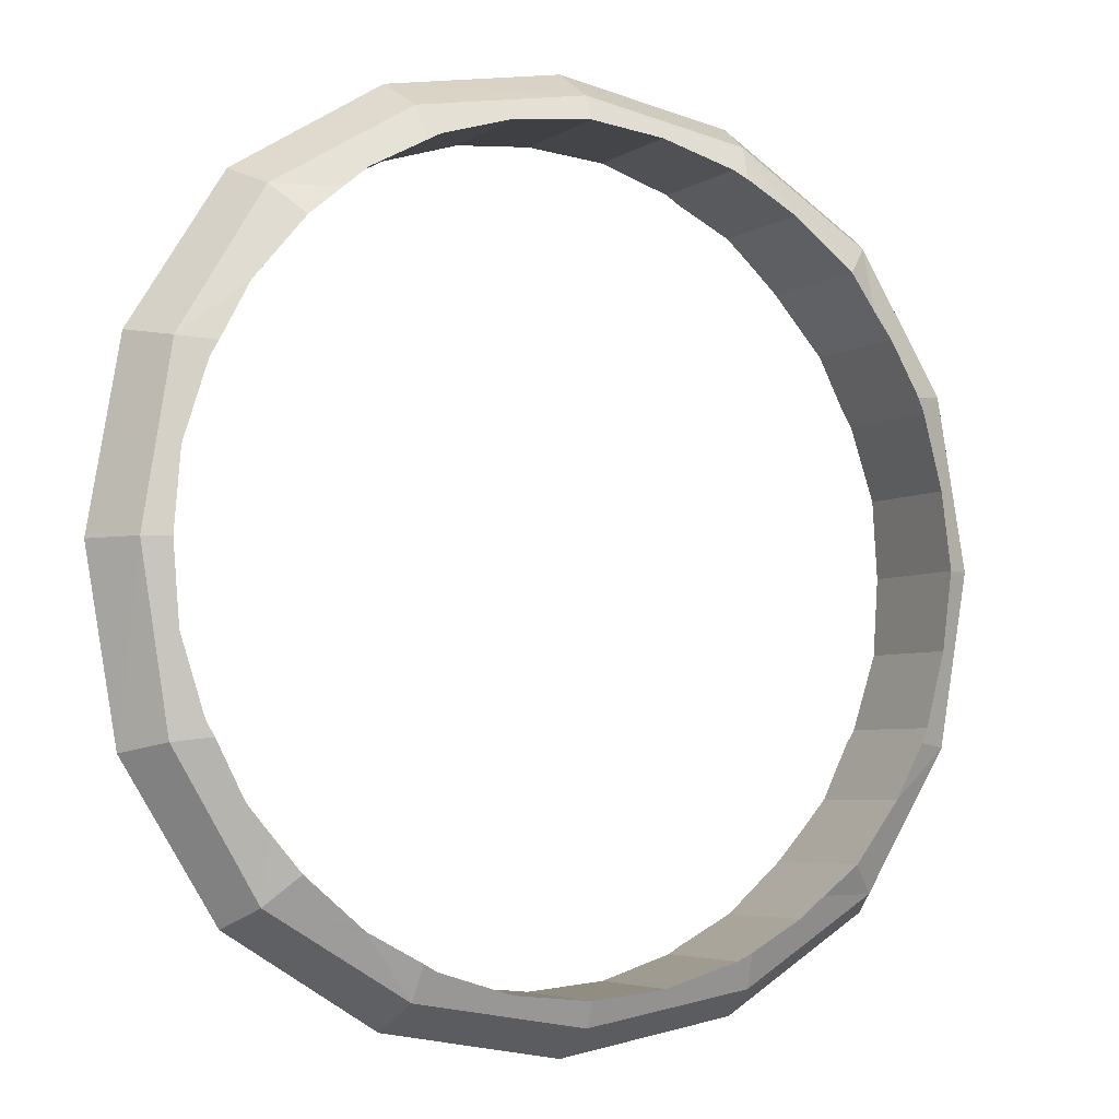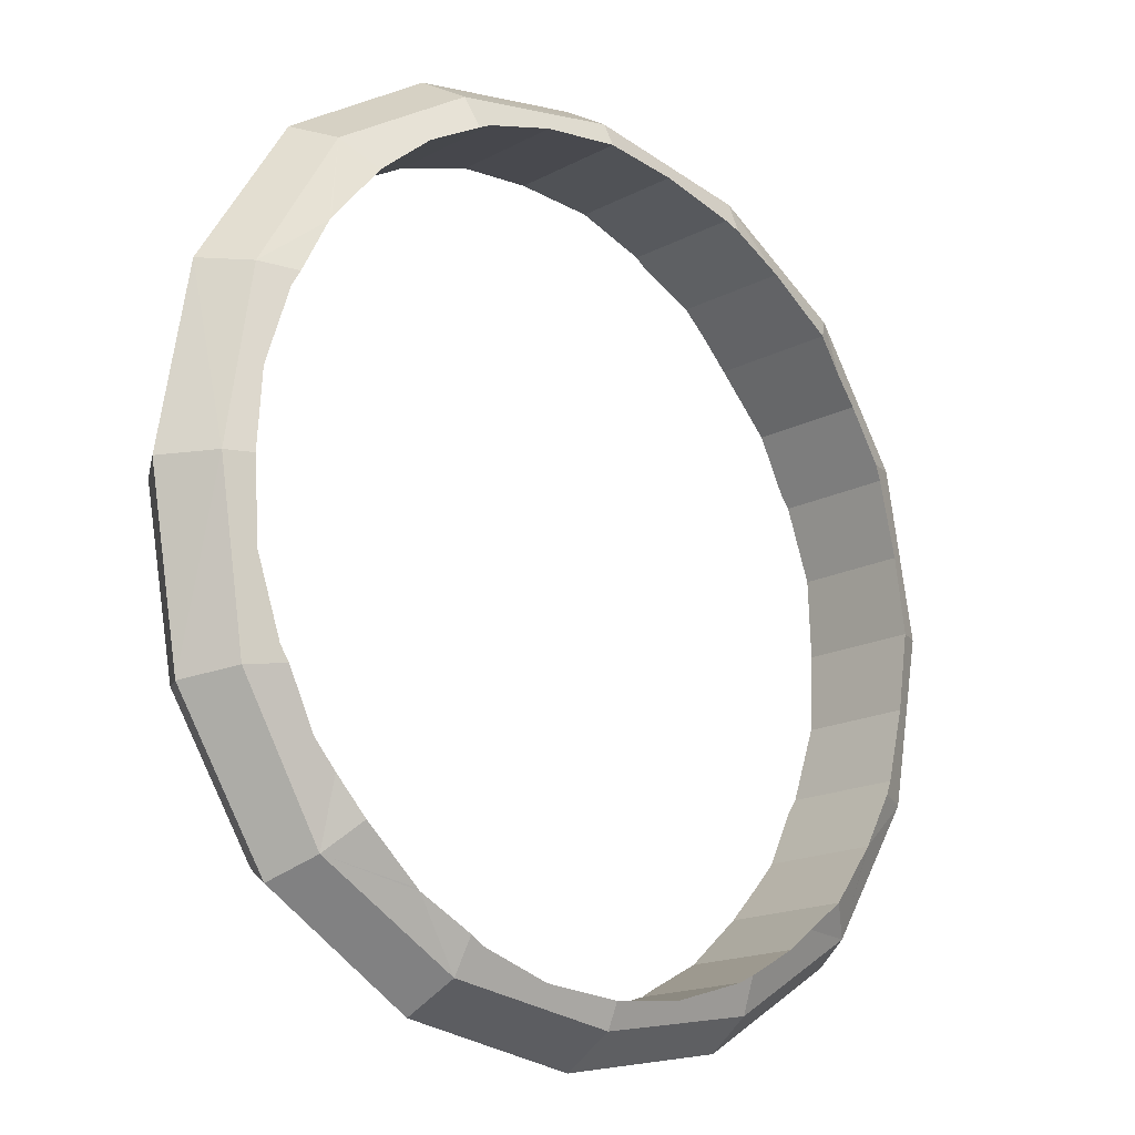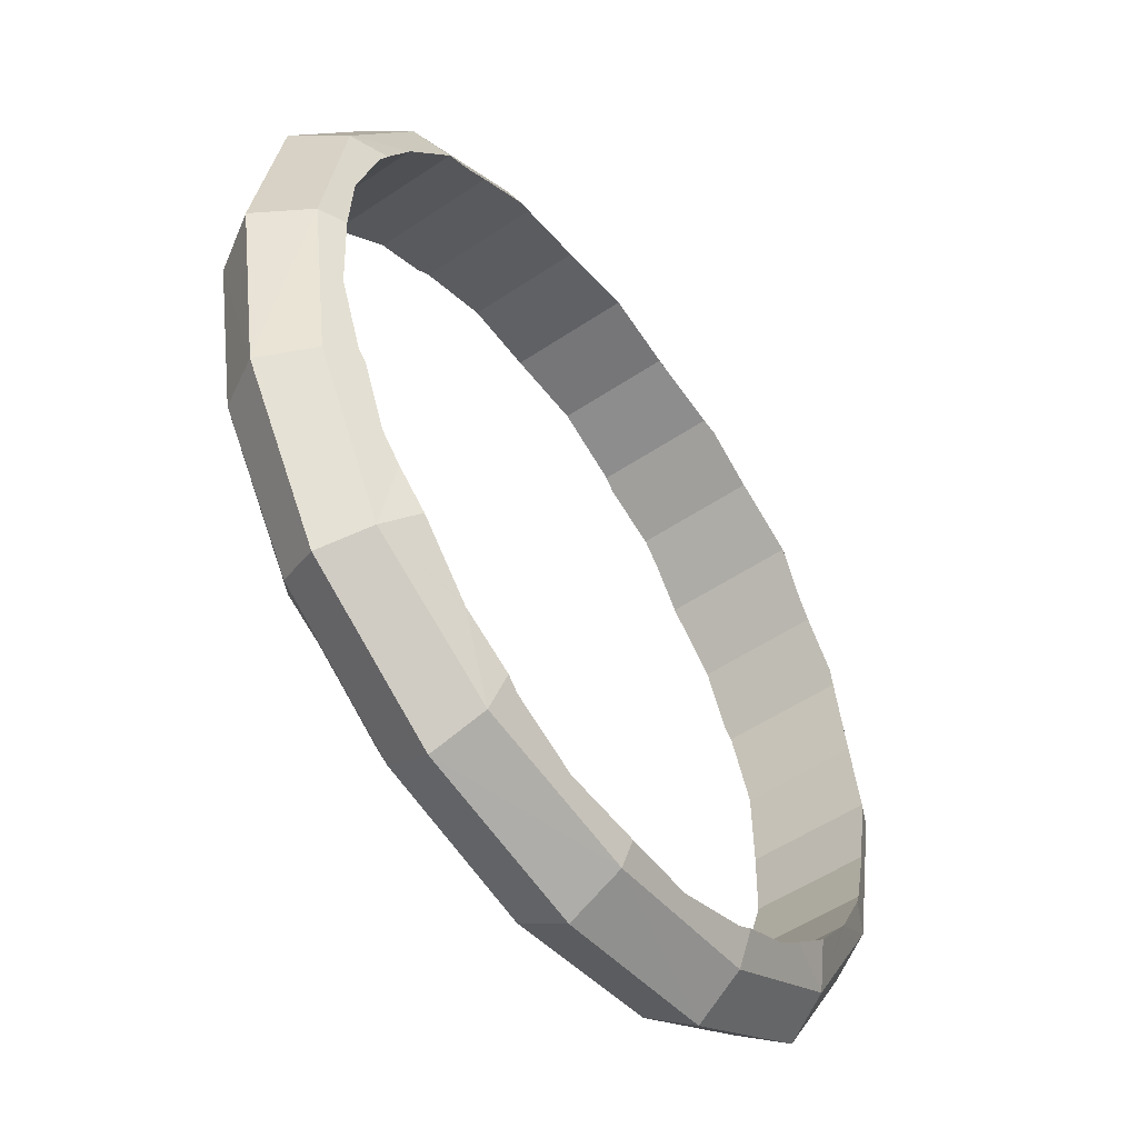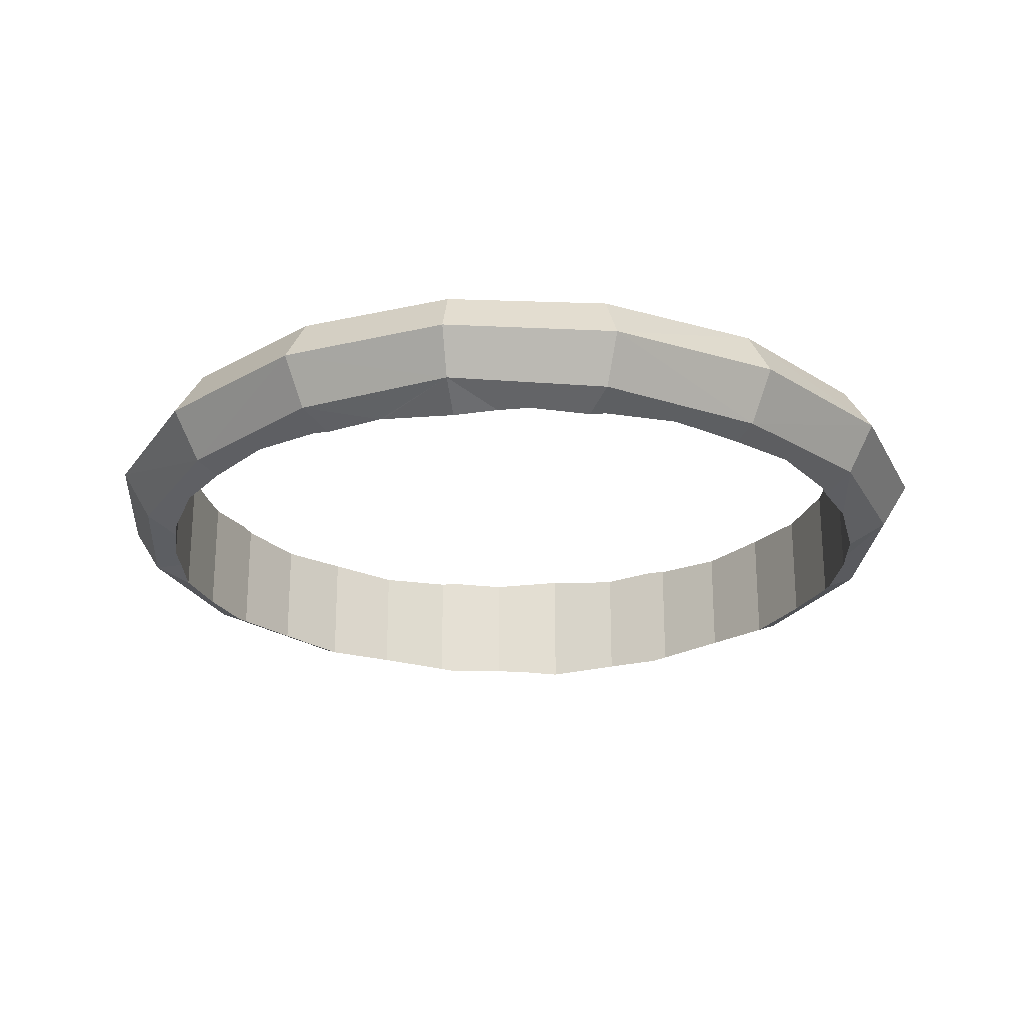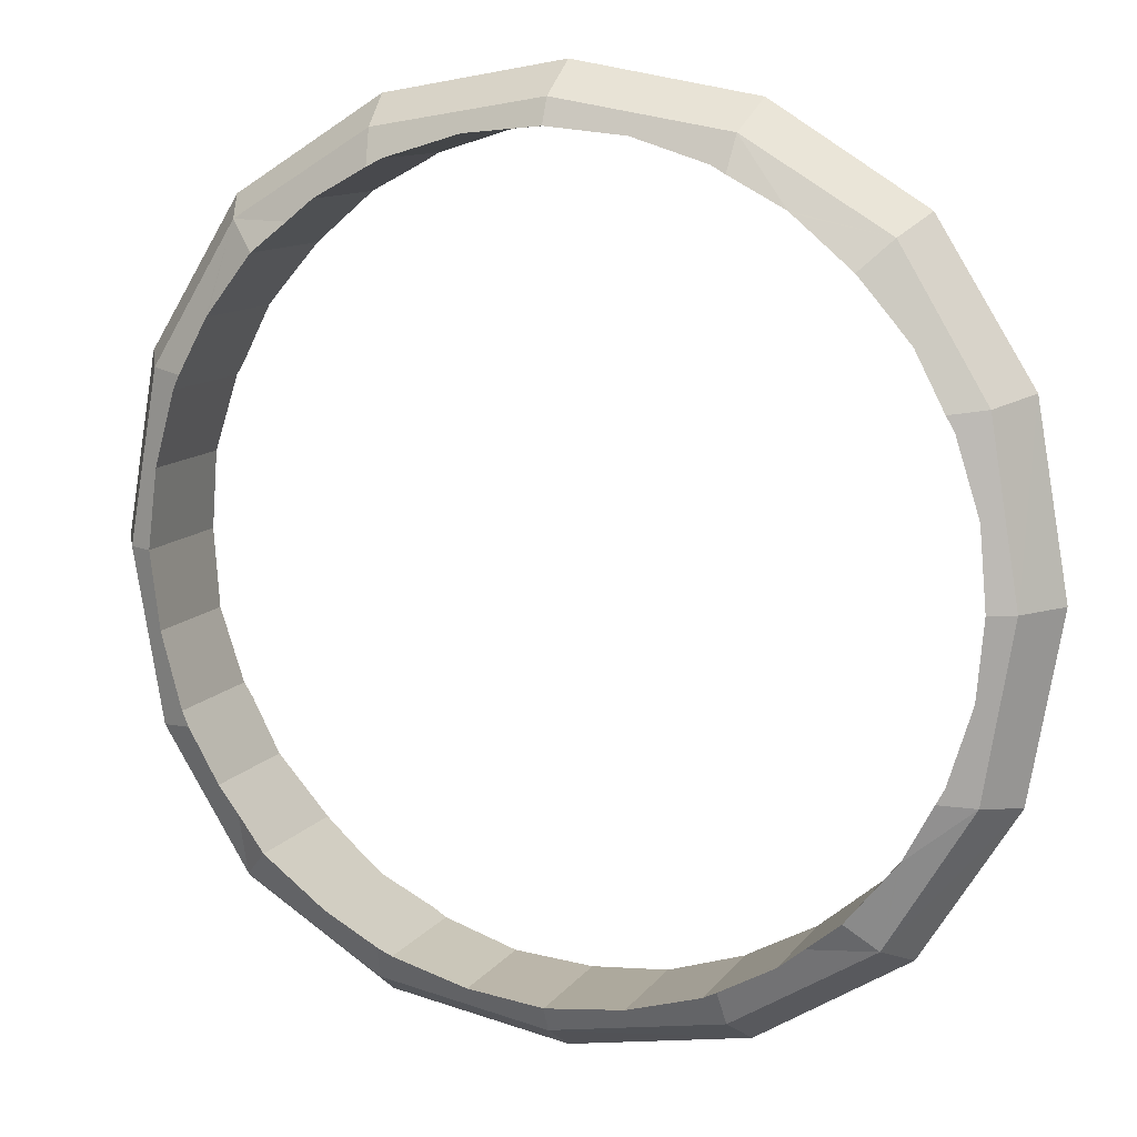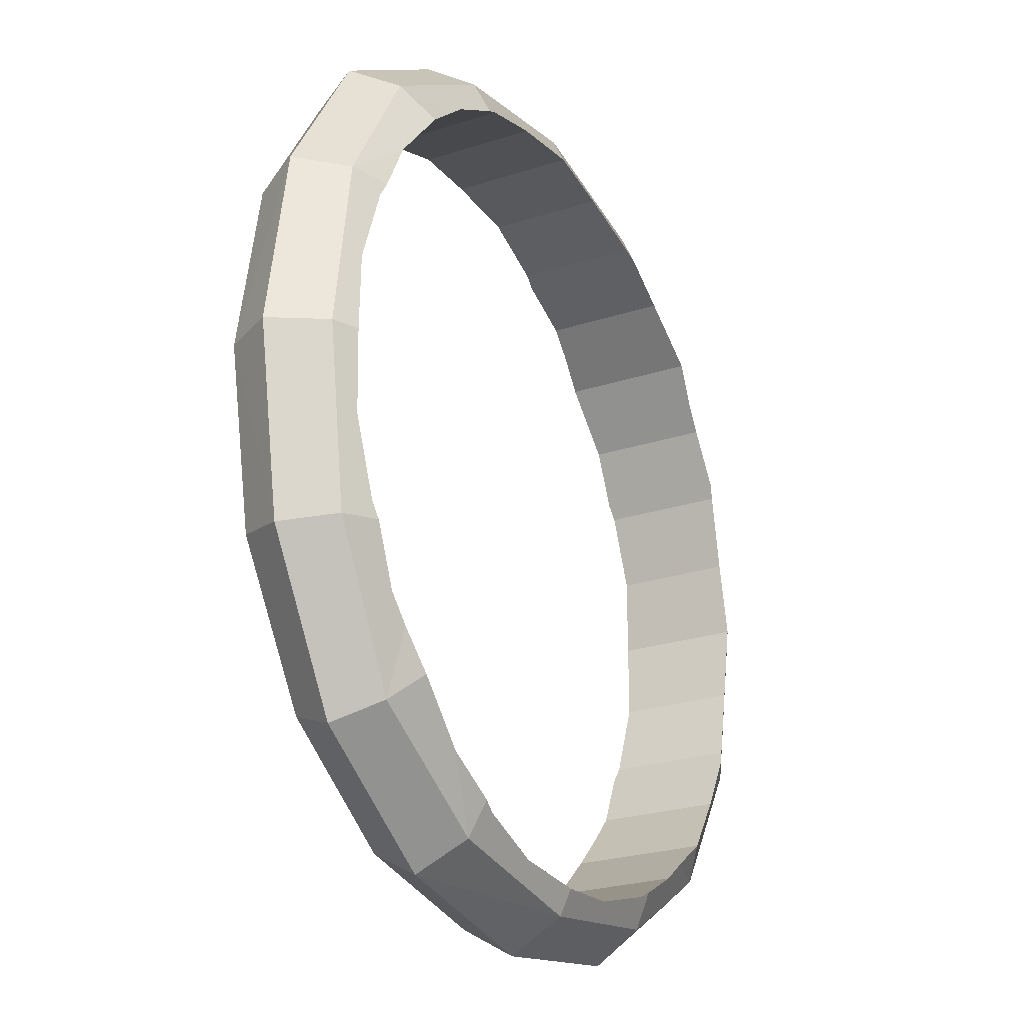
<metadata>
{"format":"obj","ext":"obj","renderer":"f3d","projection":"perspective","resolution":1024,"background":"white","views":[{"elev":-4.7,"azim":-28.4,"up":"+Z"},{"elev":-16.8,"azim":136.9,"up":"+Z"},{"elev":-52.8,"azim":-54.1,"up":"+Z"},{"elev":-24.0,"azim":-36.4,"up":"+Y"},{"elev":11.2,"azim":-158.4,"up":"+Z"},{"elev":-24.7,"azim":118.1,"up":"+Z"}]}
</metadata>
<code>
o 立方体.009
v 0.5104 0.4507 -0.4925
v 0.5419 0.5224 -0.5239
v 0.5104 0.5941 -0.4925
v 0.5104 0.5941 0.4925
v 0.5419 0.5224 0.5239
v 0.5104 0.4507 0.4925
v -0.4745 0.5941 0.4925
v -0.506 0.5224 0.5239
v -0.4745 0.4507 0.4925
v -0.4745 0.5941 -0.4925
v -0.506 0.5224 -0.5239
v -0.4745 0.4507 -0.4925
v 0.6445 0.446 -0.2717
v 0.6899 0.5224 -0.2863
v 0.6445 0.5988 -0.2717
v 0.6899 0.4419 0
v 0.7395 0.5224 0
v 0.6899 0.6029 0
v 0.6445 0.446 0.2717
v 0.6899 0.5224 0.2863
v 0.6445 0.5988 0.2717
v 0.2897 0.446 0.6266
v 0.3043 0.5224 0.672
v 0.2897 0.5988 0.6266
v 0.01791 0.4419 0.672
v 0.01791 0.5224 0.7216
v 0.01791 0.6029 0.672
v -0.2538 0.446 0.6266
v -0.2684 0.5224 0.672
v -0.2538 0.5988 0.6266
v -0.6087 0.446 0.2717
v -0.6541 0.5224 0.2863
v -0.6087 0.5988 0.2717
v -0.6541 0.4419 -0
v -0.7037 0.5224 -0
v -0.6541 0.6029 -0
v -0.6087 0.446 -0.2717
v -0.6541 0.5224 -0.2863
v -0.6087 0.5988 -0.2717
v -0.2538 0.446 -0.6266
v -0.2684 0.5224 -0.672
v -0.2538 0.5988 -0.6266
v 0.01791 0.4419 -0.672
v 0.01791 0.5224 -0.7216
v 0.01791 0.6029 -0.672
v 0.2897 0.446 -0.6266
v 0.3043 0.5224 -0.672
v 0.2897 0.5988 -0.6266
v 0.5407 0.4226 -0.3551
v 0.4651 0.4152 -0.4472
v 0.59 0.4208 -0.2649
v 0.5438 0.4229 -0.3514
v 0.5104 0.6223 -0.3921
v 0.4651 0.6295 -0.4472
v 0.5438 0.6194 -0.3514
v 0.59 0.624 -0.2649
v 0.6022 0.6205 -0.242
v 0.6382 0.615 -0.1234
v 0.6504 0.6207 0
v 0.6504 0.6207 0
v 0.6382 0.615 0.1234
v 0.6022 0.6205 0.242
v 0.59 0.624 0.2649
v 0.5438 0.6218 0.3514
v 0.5407 0.6222 0.3551
v 0.4651 0.6295 0.4472
v 0.4651 0.6295 0.4472
v 0.5104 0.4225 0.3921
v 0.5438 0.4253 0.3514
v 0.59 0.4208 0.2649
v 0.4651 0.4152 0.4472
v 0.6504 0.424 0
v 0.6382 0.4297 0.1234
v 0.6022 0.4242 0.242
v 0.6022 0.4242 -0.242
v 0.6382 0.4297 -0.1234
v 0.6504 0.424 0
v 0.373 0.4226 0.5228
v 0.2828 0.4208 0.5721
v 0.3693 0.4229 0.5259
v 0.41 0.6223 0.4925
v 0.3693 0.6194 0.5259
v 0.2828 0.624 0.5721
v 0.2599 0.6205 0.5843
v 0.1413 0.615 0.6203
v 0.01791 0.6207 0.6324
v 0.01791 0.6207 0.6324
v -0.1055 0.615 0.6203
v -0.2241 0.6205 0.5843
v -0.247 0.624 0.5721
v -0.3335 0.6218 0.5259
v -0.3371 0.6222 0.5228
v -0.4293 0.6295 0.4472
v -0.4293 0.6295 0.4472
v -0.3742 0.4225 0.4925
v -0.3335 0.4253 0.5259
v -0.247 0.4208 0.5721
v -0.4293 0.4152 0.4472
v 0.01791 0.424 0.6324
v -0.1055 0.4297 0.6203
v -0.2241 0.4242 0.5843
v 0.2599 0.4242 0.5843
v 0.1413 0.4297 0.6203
v 0.01791 0.424 0.6324
v -0.5049 0.4226 0.3551
v -0.5079 0.4229 0.3514
v -0.5541 0.4208 0.2649
v -0.4745 0.6223 0.3921
v -0.5079 0.6194 0.3514
v -0.5541 0.624 0.2649
v -0.5664 0.6205 0.242
v -0.6145 0.6207 -0
v -0.6024 0.615 0.1234
v -0.6145 0.6207 -0
v -0.5541 0.624 -0.2649
v -0.5664 0.6205 -0.242
v -0.6024 0.615 -0.1234
v -0.5079 0.6218 -0.3514
v -0.5049 0.6222 -0.3551
v -0.4293 0.6295 -0.4472
v -0.4293 0.6295 -0.4472
v -0.4745 0.4225 -0.3921
v -0.5079 0.4253 -0.3514
v -0.5541 0.4208 -0.2649
v -0.4293 0.4152 -0.4472
v -0.4293 0.4152 -0.4472
v -0.6024 0.4297 -0.1234
v -0.6145 0.424 -0
v -0.5664 0.4242 -0.242
v -0.6024 0.4297 0.1234
v -0.5664 0.4242 0.242
v -0.6145 0.424 -0
v -0.3371 0.4226 -0.5228
v -0.3335 0.4229 -0.5259
v -0.247 0.4208 -0.5721
v -0.3742 0.6223 -0.4925
v -0.3335 0.6194 -0.5259
v -0.247 0.624 -0.5721
v -0.2241 0.6205 -0.5843
v 0.01791 0.6207 -0.6324
v -0.1055 0.615 -0.6203
v 0.01791 0.6207 -0.6324
v 0.2828 0.624 -0.5721
v 0.2599 0.6205 -0.5843
v 0.1413 0.615 -0.6203
v 0.3693 0.6218 -0.5259
v 0.373 0.6222 -0.5228
v 0.4651 0.6295 -0.4472
v 0.41 0.4225 -0.4925
v 0.3693 0.4253 -0.5259
v 0.2828 0.4208 -0.5721
v 0.1413 0.4297 -0.6203
v 0.01791 0.424 -0.6324
v 0.2599 0.4242 -0.5843
v -0.1055 0.4297 -0.6203
v -0.2241 0.4242 -0.5843
v 0.01791 0.424 -0.6324
f 14 16 13
f 14 18 17
f 16 20 19
f 18 20 17
f 52 49 1
f 1 14 13
f 3 14 2
f 53 55 3
f 15 57 58
f 18 59 61
f 4 65 67
f 20 4 5
f 20 6 19
f 6 68 69
f 73 16 19
f 16 72 76
f 23 25 22
f 23 27 26
f 25 29 28
f 27 29 26
f 80 78 6
f 6 23 22
f 4 23 5
f 81 82 4
f 85 27 24
f 27 86 88
f 7 92 94
f 29 7 8
f 29 9 28
f 9 95 96
f 100 25 28
f 25 99 103
f 32 34 31
f 32 36 35
f 34 38 37
f 36 38 35
f 106 105 9
f 9 32 31
f 7 32 8
f 108 109 7
f 33 111 113
f 36 112 117
f 10 119 121
f 38 10 11
f 38 12 37
f 12 125 122
f 37 129 127
f 34 128 130
f 41 43 40
f 41 45 44
f 43 47 46
f 45 47 44
f 134 133 12
f 12 41 40
f 10 41 11
f 136 137 10
f 42 139 141
f 45 140 145
f 3 147 148
f 47 3 2
f 47 1 46
f 1 149 150
f 46 154 152
f 43 153 155
f 100 87 104
f 89 100 101
f 90 89 101
f 95 92 96
f 94 98 108
f 131 111 110
f 113 131 130
f 113 132 114
f 127 114 132
f 116 127 129
f 115 116 129
f 119 123 122
f 120 126 136
f 156 139 138
f 141 156 155
f 141 157 142
f 152 142 157
f 144 152 154
f 143 144 154
f 147 150 149
f 148 50 53
f 51 75 56
f 58 75 76
f 60 58 77
f 73 60 77
f 62 73 74
f 63 62 74
f 68 65 69
f 67 71 81
f 79 102 83
f 85 102 103
f 87 85 104
f 14 17 16
f 14 15 18
f 16 17 20
f 18 21 20
f 50 1 49
f 1 13 52
f 13 51 52
f 1 2 14
f 3 15 14
f 55 56 15
f 15 3 55
f 3 54 53
f 59 18 58
f 18 15 58
f 15 56 57
f 62 63 21
f 61 62 21
f 61 21 18
f 59 60 61
f 4 21 64
f 21 63 64
f 4 64 65
f 67 66 4
f 20 21 4
f 20 5 6
f 70 19 69
f 19 6 69
f 6 71 68
f 73 72 16
f 19 70 74
f 74 73 19
f 75 51 13
f 76 75 13
f 76 13 16
f 72 77 76
f 23 26 25
f 23 24 27
f 25 26 29
f 27 30 29
f 71 6 78
f 6 22 80
f 22 79 80
f 6 5 23
f 4 24 23
f 82 83 24
f 24 4 82
f 4 66 81
f 85 86 27
f 24 83 84
f 84 85 24
f 89 90 30
f 88 89 30
f 88 30 27
f 86 87 88
f 7 30 91
f 30 90 91
f 7 91 92
f 94 93 7
f 29 30 7
f 29 8 9
f 97 28 96
f 28 9 96
f 9 98 95
f 100 99 25
f 28 97 101
f 101 100 28
f 102 79 22
f 103 102 22
f 103 22 25
f 99 104 103
f 32 35 34
f 32 33 36
f 34 35 38
f 36 39 38
f 105 98 9
f 9 31 106
f 31 107 106
f 9 8 32
f 7 33 32
f 109 110 33
f 33 7 109
f 7 93 108
f 112 36 113
f 36 33 113
f 33 110 111
f 116 115 39
f 117 116 39
f 117 39 36
f 112 114 117
f 10 39 118
f 39 115 118
f 10 118 119
f 121 120 10
f 38 39 10
f 38 11 12
f 124 37 123
f 37 12 123
f 122 123 12
f 125 126 122
f 128 34 127
f 34 37 127
f 37 124 129
f 131 107 31
f 130 131 31
f 130 31 34
f 128 132 130
f 41 44 43
f 41 42 45
f 43 44 47
f 45 48 47
f 133 125 12
f 12 40 134
f 40 135 134
f 12 11 41
f 10 42 41
f 137 138 42
f 42 10 137
f 10 120 136
f 140 45 141
f 45 42 141
f 42 138 139
f 144 143 48
f 145 144 48
f 145 48 45
f 140 142 145
f 3 48 146
f 48 143 146
f 3 146 147
f 148 54 3
f 47 48 3
f 47 2 1
f 151 46 150
f 46 1 150
f 1 50 149
f 153 43 152
f 43 46 152
f 46 151 154
f 156 135 40
f 155 156 40
f 155 40 43
f 153 157 155
f 100 88 87
f 104 99 100
f 89 88 100
f 101 97 90
f 97 96 90
f 96 91 90
f 95 98 94
f 94 92 95
f 92 91 96
f 98 105 108
f 105 106 109
f 108 105 109
f 108 93 94
f 110 109 107
f 109 106 107
f 107 131 110
f 113 111 131
f 113 130 132
f 114 112 113
f 127 117 114
f 132 128 127
f 116 117 127
f 129 124 115
f 124 123 115
f 123 118 115
f 126 121 122
f 121 119 122
f 119 118 123
f 133 134 137
f 133 137 136
f 126 125 133
f 126 133 136
f 120 121 126
f 138 137 135
f 137 134 135
f 135 156 138
f 141 139 156
f 141 155 157
f 142 140 141
f 152 145 142
f 157 153 152
f 144 145 152
f 154 151 143
f 151 150 143
f 150 146 143
f 50 148 149
f 148 147 149
f 147 146 150
f 50 49 53
f 49 52 55
f 53 49 55
f 53 54 148
f 75 57 56
f 56 55 51
f 55 52 51
f 58 57 75
f 58 76 77
f 60 59 58
f 73 61 60
f 77 72 73
f 62 61 73
f 74 70 63
f 70 69 63
f 69 64 63
f 68 71 67
f 67 65 68
f 65 64 69
f 71 78 81
f 78 80 82
f 81 78 82
f 81 66 67
f 102 84 83
f 83 82 79
f 82 80 79
f 85 84 102
f 85 103 104
f 87 86 85

</code>
